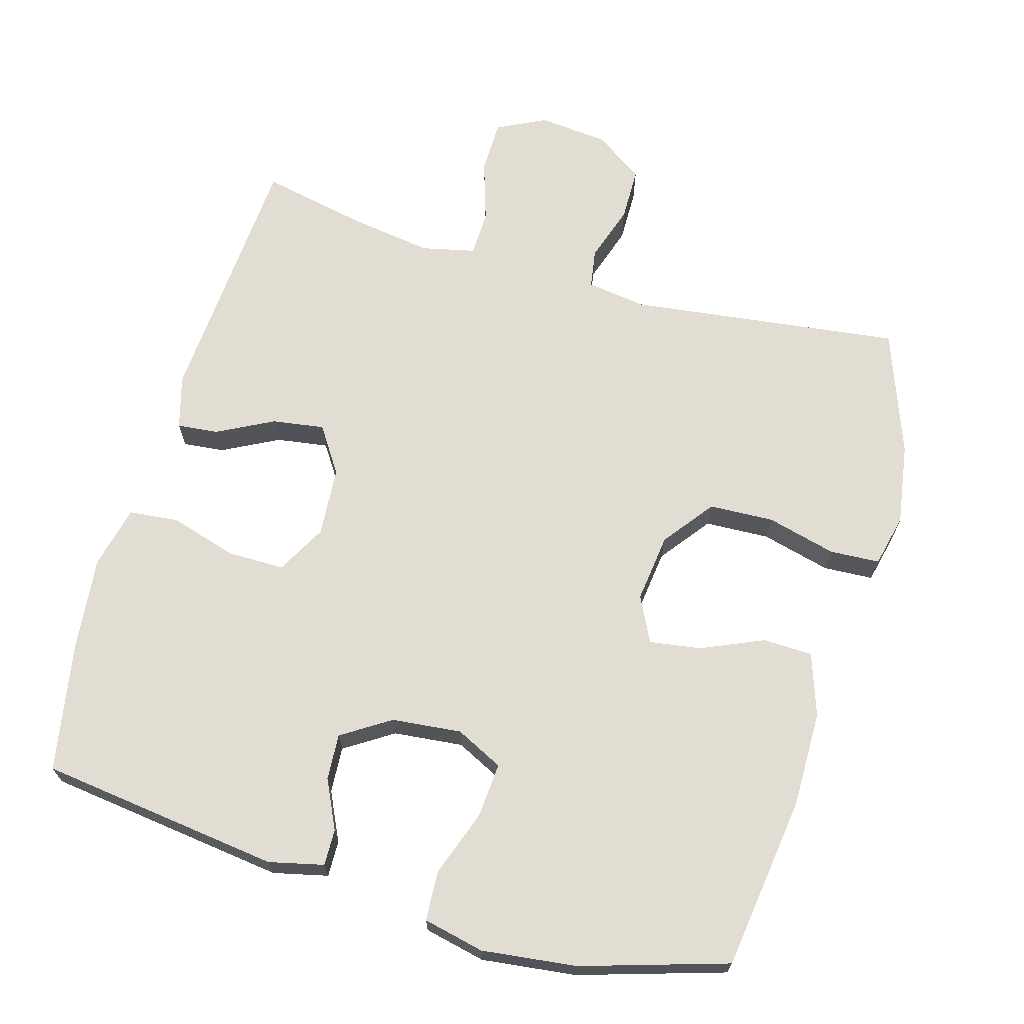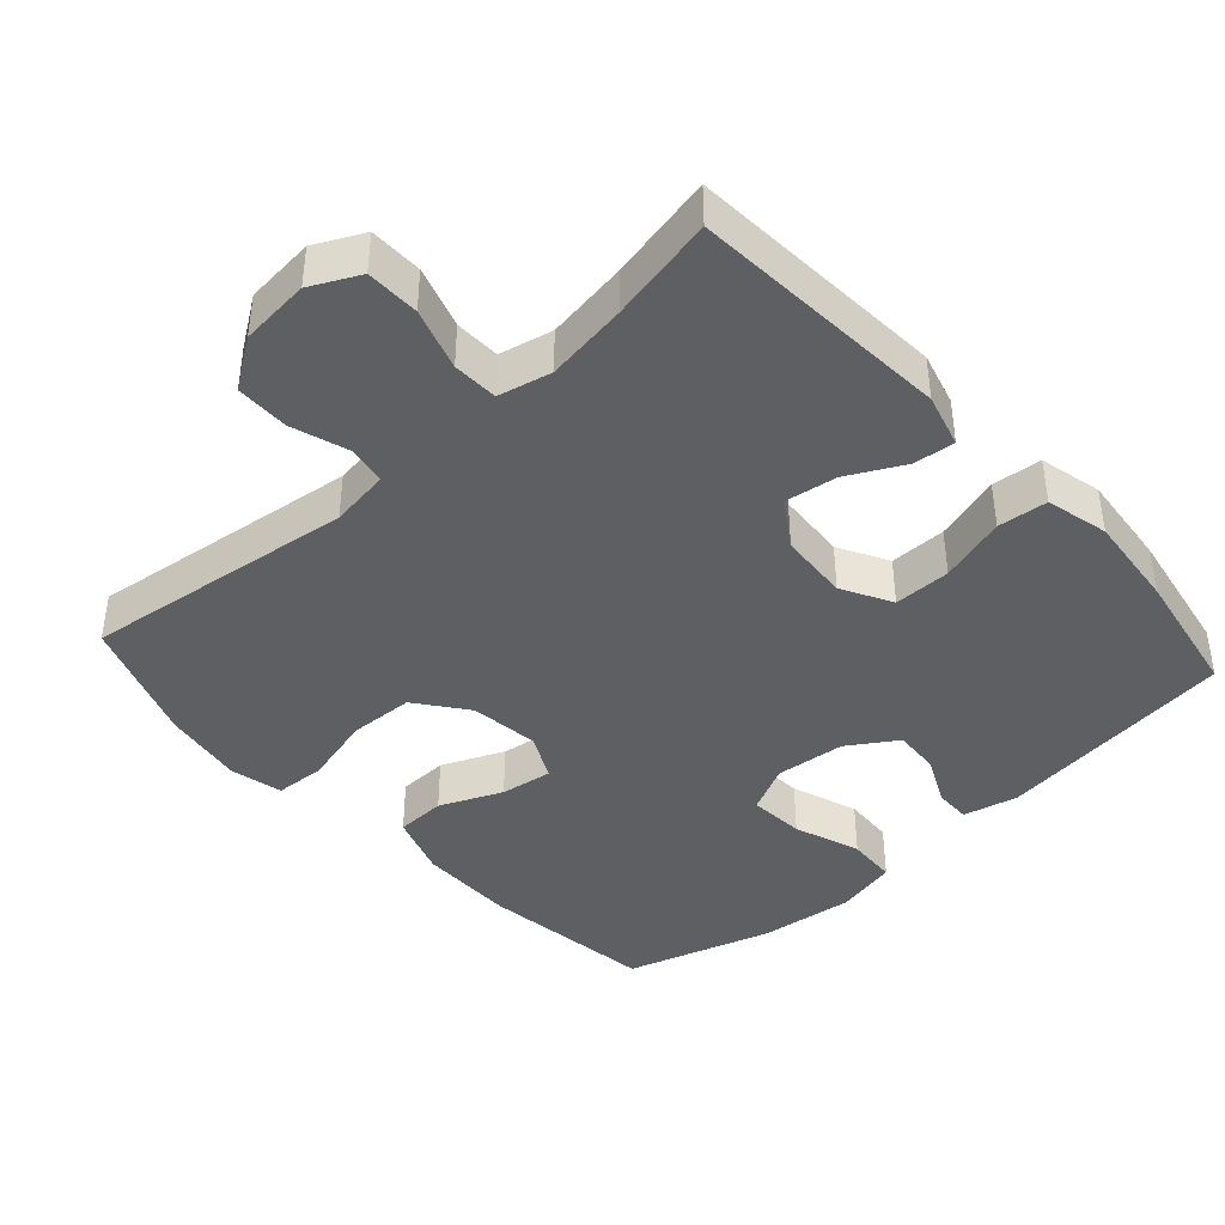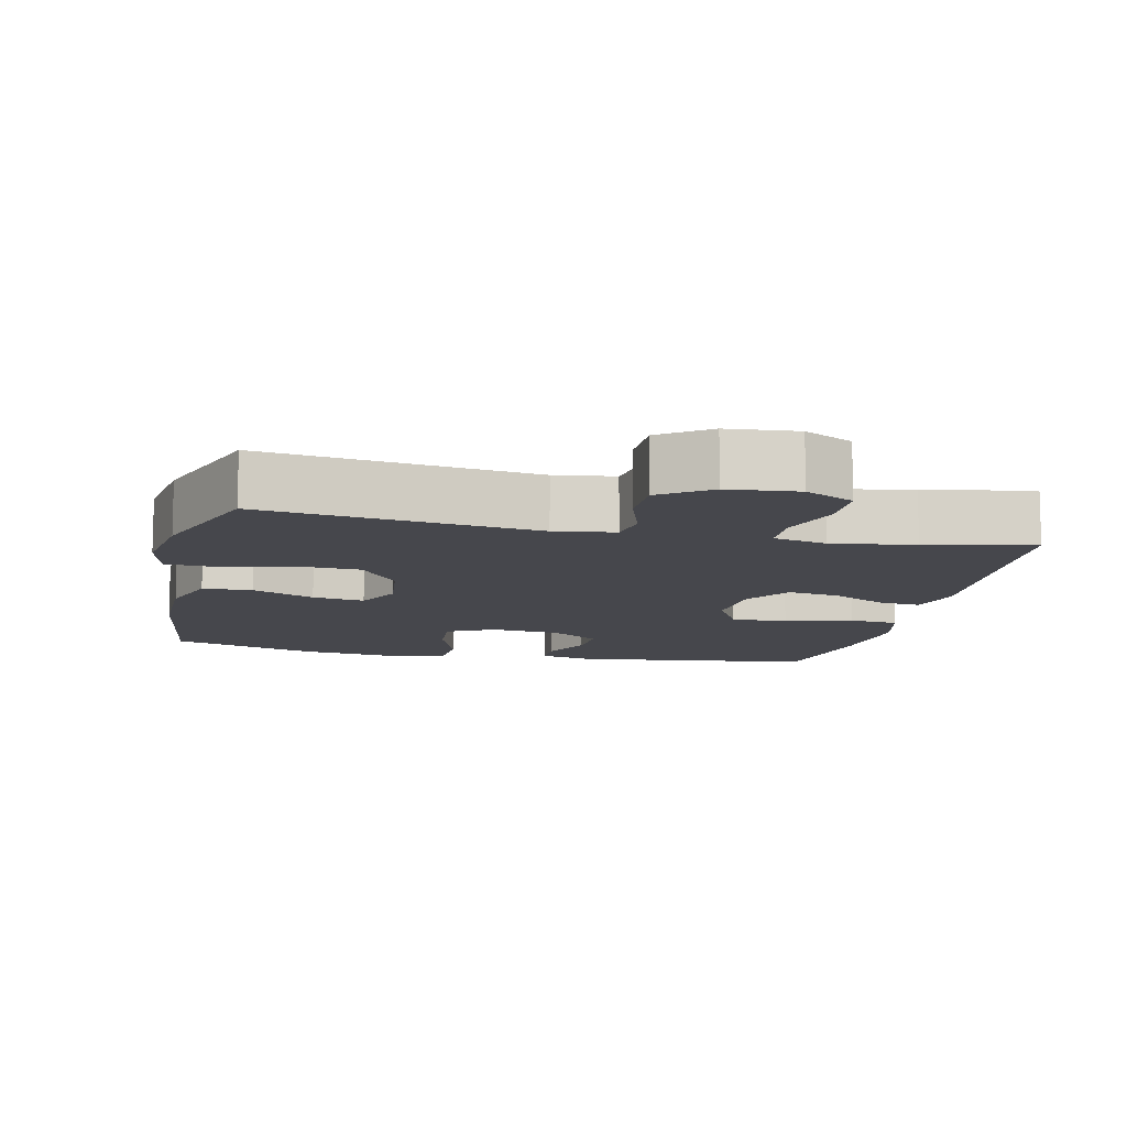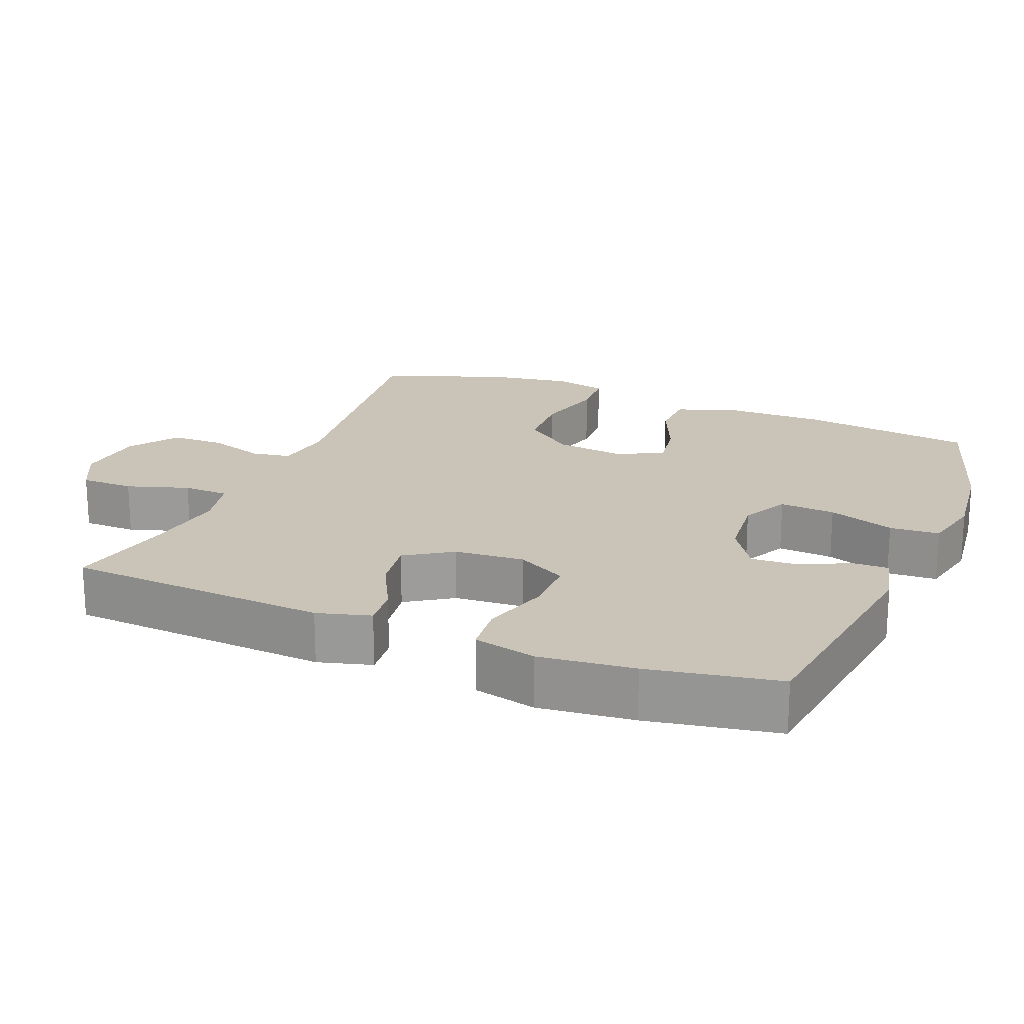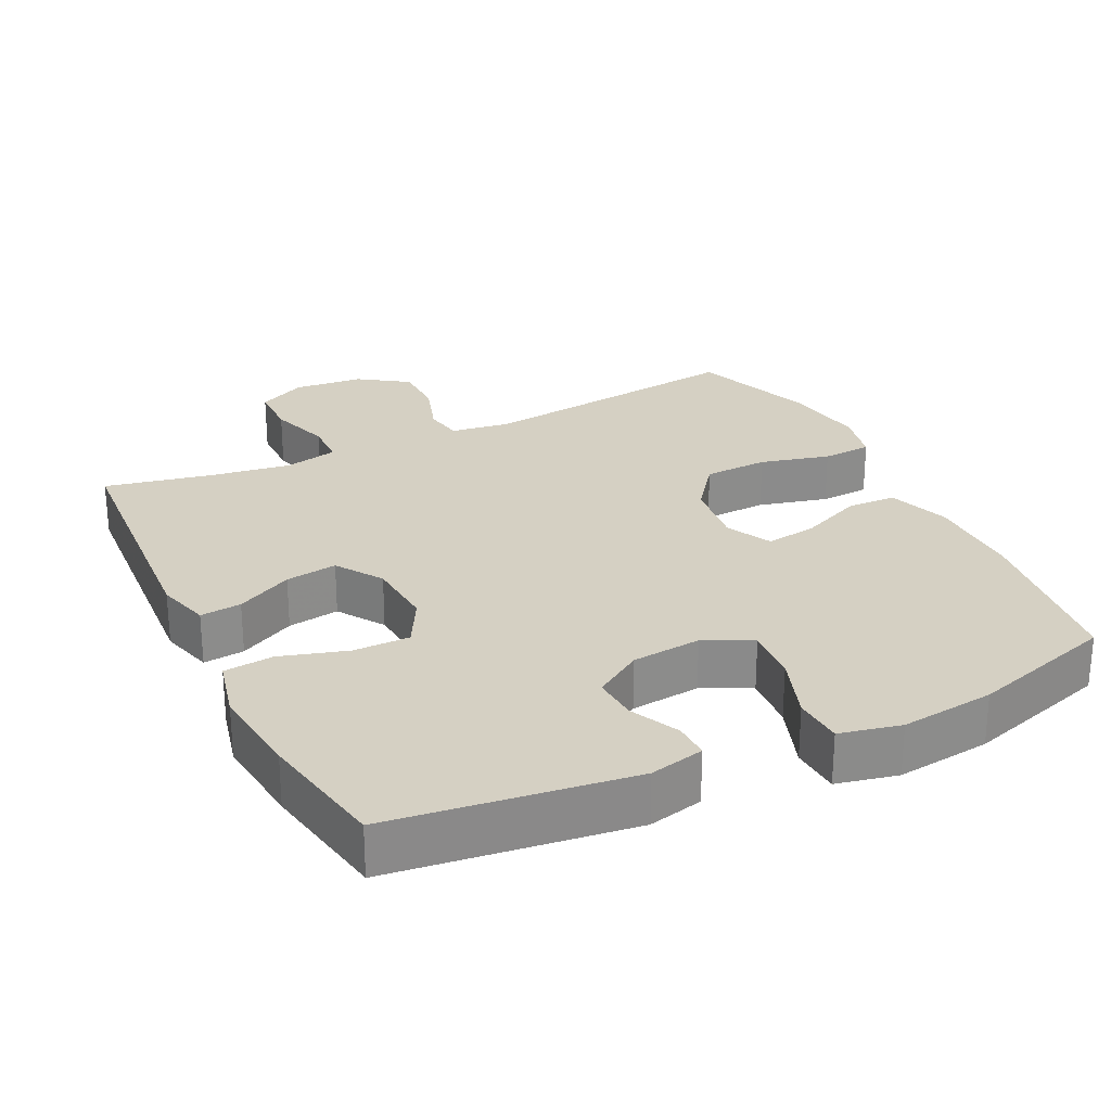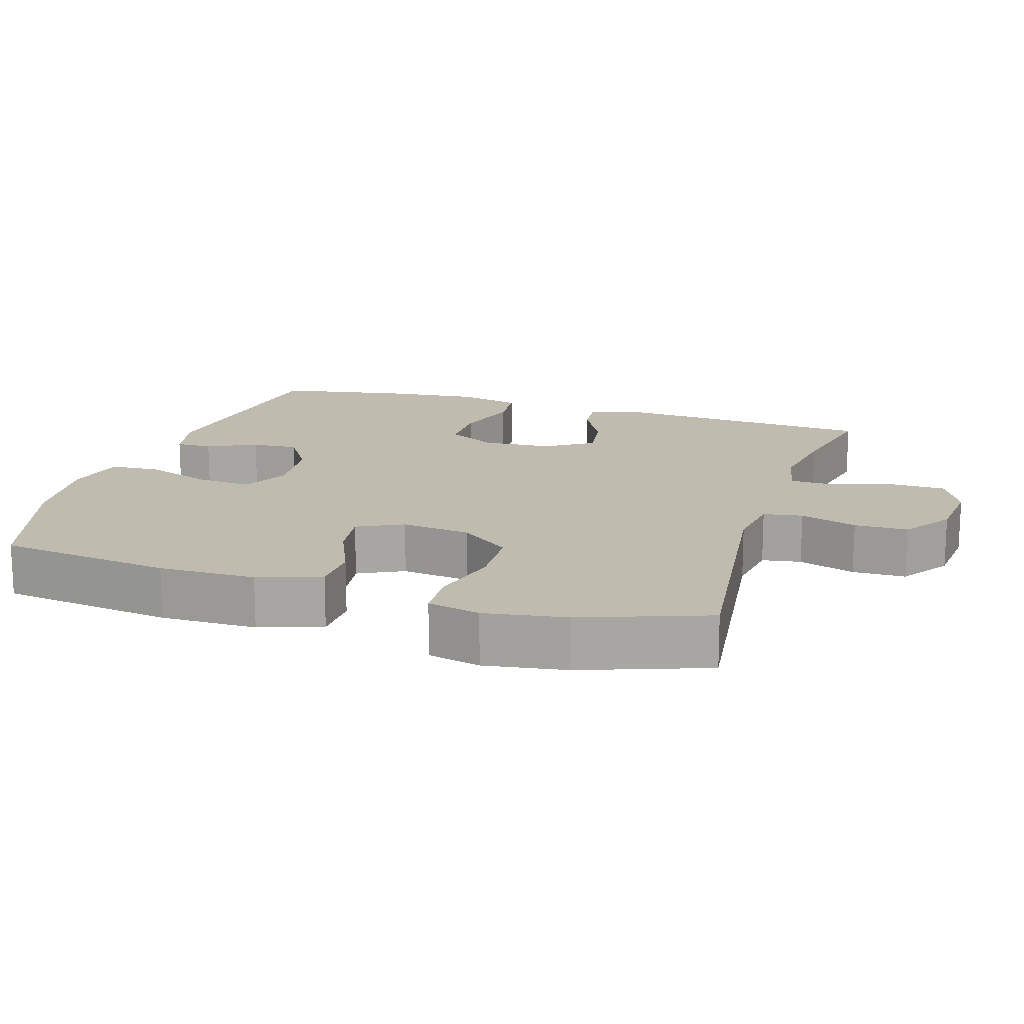
<metadata>
{"format":"obj","ext":"obj","renderer":"f3d","projection":"perspective","resolution":1024,"background":"white","views":[{"elev":68.2,"azim":16.1,"up":"+Y"},{"elev":-41.5,"azim":-137.8,"up":"+Y"},{"elev":-10.9,"azim":167.5,"up":"+Y"},{"elev":20.0,"azim":-67.8,"up":"+Y"},{"elev":26.4,"azim":-26.0,"up":"+Y"},{"elev":16.1,"azim":107.5,"up":"+Y"}]}
</metadata>
<code>
v -0.5 0.07 -0.5
v -0.525 0.07 -0.132
v -0.504 0.07 -0.057
v -0.446 0.07 -0.063
v -0.367 0.07 -0.104
v -0.294 0.07 -0.115
v -0.251 0.07 -0.05
v -0.244 0.07 0.048
v -0.282 0.07 0.118
v -0.362 0.07 0.118
v -0.456 0.07 0.09
v -0.526 0.07 0.097
v -0.547 0.07 0.185
v -0.533 0.07 0.318
v -0.5 0.07 0.5
v -0.161 0.07 0.543
v -0.084 0.07 0.525
v -0.085 0.07 0.474
v -0.118 0.07 0.405
v -0.122 0.07 0.34
v -0.054 0.07 0.296
v 0.044 0.07 0.286
v 0.111 0.07 0.319
v 0.105 0.07 0.397
v 0.072 0.07 0.49
v 0.076 0.07 0.56
v 0.162 0.07 0.579
v 0.295 0.07 0.563
v 0.5 0.07 0.5
v 0.533 0.07 0.256
v 0.532 0.07 0.12
v 0.502 0.07 0.032
v 0.432 0.07 0.03
v 0.345 0.07 0.068
v 0.272 0.07 0.079
v 0.24 0.07 0.015
v 0.252 0.07 -0.082
v 0.306 0.07 -0.153
v 0.397 0.07 -0.157
v 0.495 0.07 -0.132
v 0.565 0.07 -0.136
v 0.582 0.07 -0.21
v 0.564 0.07 -0.324
v 0.5 0.07 -0.5
v 0.118 0.07 -0.451
v 0.034 0.07 -0.463
v 0.025 0.07 -0.518
v 0.051 0.07 -0.598
v 0.05 0.07 -0.673
v -0.019 0.07 -0.72
v -0.117 0.07 -0.729
v -0.185 0.07 -0.695
v -0.186 0.07 -0.62
v -0.158 0.07 -0.533
v -0.16 0.07 -0.469
v -0.235 0.07 -0.452
v -0.35 0.07 -0.469
v -0.5 0 -0.5
v -0.525 0 -0.132
v -0.504 0 -0.057
v -0.446 0 -0.063
v -0.367 0 -0.104
v -0.294 0 -0.115
v -0.251 0 -0.05
v -0.244 0 0.048
v -0.282 0 0.118
v -0.362 0 0.118
v -0.456 0 0.09
v -0.526 0 0.097
v -0.547 0 0.185
v -0.533 0 0.318
v -0.5 0 0.5
v -0.161 0 0.543
v -0.084 0 0.525
v -0.085 0 0.474
v -0.118 0 0.405
v -0.122 0 0.34
v -0.054 0 0.296
v 0.044 0 0.286
v 0.111 0 0.319
v 0.105 0 0.397
v 0.072 0 0.49
v 0.076 0 0.56
v 0.162 0 0.579
v 0.295 0 0.563
v 0.5 0 0.5
v 0.533 0 0.256
v 0.532 0 0.12
v 0.502 0 0.032
v 0.432 0 0.03
v 0.345 0 0.068
v 0.272 0 0.079
v 0.24 0 0.015
v 0.252 0 -0.082
v 0.306 0 -0.153
v 0.397 0 -0.157
v 0.495 0 -0.132
v 0.565 0 -0.136
v 0.582 0 -0.21
v 0.564 0 -0.324
v 0.5 0 -0.5
v 0.118 0 -0.451
v 0.034 0 -0.463
v 0.025 0 -0.518
v 0.051 0 -0.598
v 0.05 0 -0.673
v -0.019 0 -0.72
v -0.117 0 -0.729
v -0.185 0 -0.695
v -0.186 0 -0.62
v -0.158 0 -0.533
v -0.16 0 -0.469
v -0.235 0 -0.452
v -0.35 0 -0.469
f 51 52 53 54
f 51 54 55
f 50 51 55
f 47 48 49 50
f 46 47 50 55
f 45 46 55 56
f 43 44 45
f 42 43 45 56
f 39 40 41 42
f 38 39 42 56
f 31 32 33 34
f 31 34 35
f 30 31 35
f 29 30 35
f 28 29 35
f 27 28 35 36
f 24 25 26 27
f 23 24 27 36
f 16 17 18 19
f 16 19 20
f 15 16 20
f 14 15 20 21
f 10 11 12 13
f 9 10 13 14
f 2 3 4 5
f 57 1 2 5
f 57 5 6
f 37 38 56 57
f 37 57 6 7
f 22 23 36 37
f 22 37 7 8
f 9 14 21 22
f 8 9 22
f 111 110 109 108
f 112 111 108
f 112 108 107
f 107 106 105 104
f 112 107 104 103
f 113 112 103 102
f 102 101 100
f 113 102 100 99
f 99 98 97 96
f 113 99 96 95
f 91 90 89 88
f 92 91 88
f 92 88 87
f 92 87 86
f 92 86 85
f 93 92 85 84
f 84 83 82 81
f 93 84 81 80
f 76 75 74 73
f 77 76 73
f 77 73 72
f 78 77 72 71
f 70 69 68 67
f 71 70 67 66
f 62 61 60 59
f 62 59 58 114
f 63 62 114
f 114 113 95 94
f 64 63 114 94
f 94 93 80 79
f 65 64 94 79
f 79 78 71 66
f 79 66 65
f 1 58 59 2
f 2 59 60 3
f 3 60 61 4
f 4 61 62 5
f 5 62 63 6
f 6 63 64 7
f 7 64 65 8
f 8 65 66 9
f 9 66 67 10
f 10 67 68 11
f 11 68 69 12
f 12 69 70 13
f 13 70 71 14
f 14 71 72 15
f 15 72 73 16
f 16 73 74 17
f 17 74 75 18
f 18 75 76 19
f 19 76 77 20
f 20 77 78 21
f 21 78 79 22
f 22 79 80 23
f 23 80 81 24
f 24 81 82 25
f 25 82 83 26
f 26 83 84 27
f 27 84 85 28
f 28 85 86 29
f 29 86 87 30
f 30 87 88 31
f 31 88 89 32
f 32 89 90 33
f 33 90 91 34
f 34 91 92 35
f 35 92 93 36
f 36 93 94 37
f 37 94 95 38
f 38 95 96 39
f 39 96 97 40
f 40 97 98 41
f 41 98 99 42
f 42 99 100 43
f 43 100 101 44
f 44 101 102 45
f 45 102 103 46
f 46 103 104 47
f 47 104 105 48
f 48 105 106 49
f 49 106 107 50
f 50 107 108 51
f 51 108 109 52
f 52 109 110 53
f 53 110 111 54
f 54 111 112 55
f 55 112 113 56
f 56 113 114 57
f 57 114 58 1

</code>
